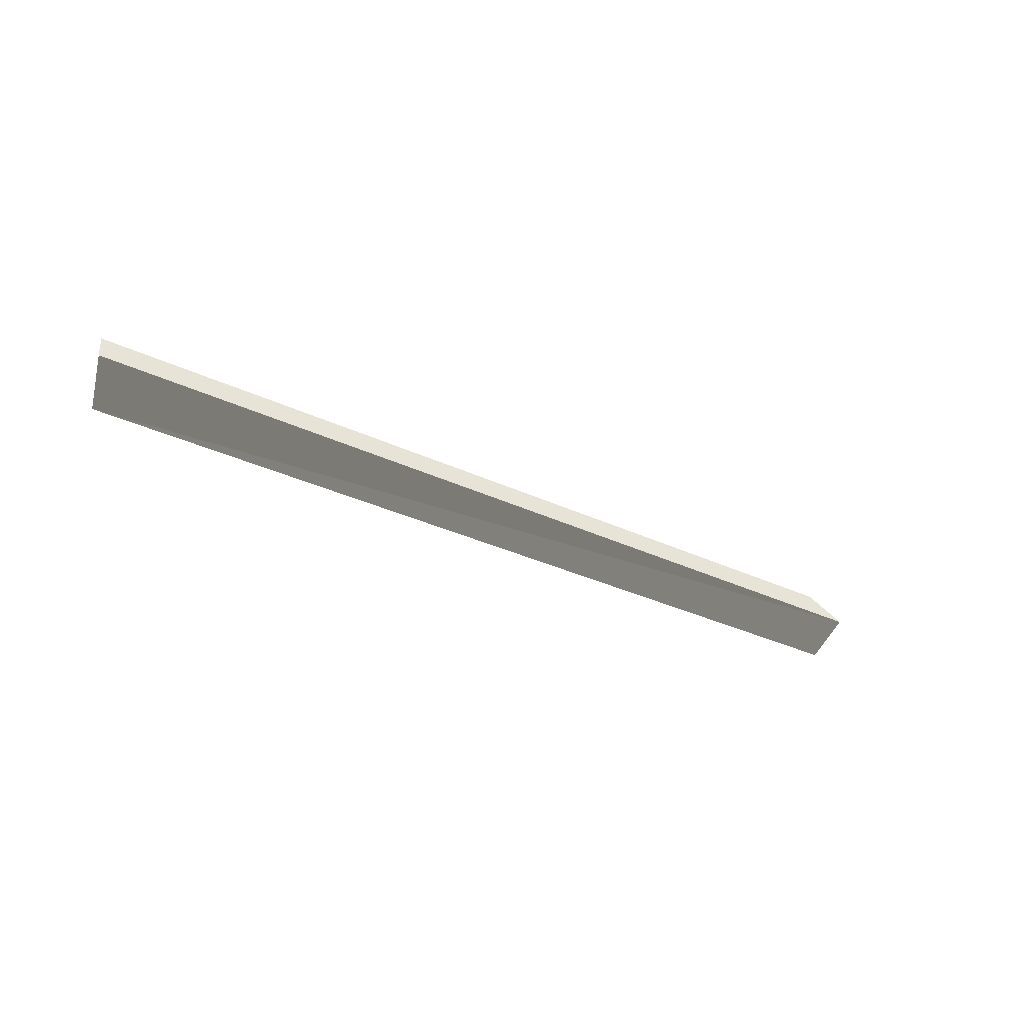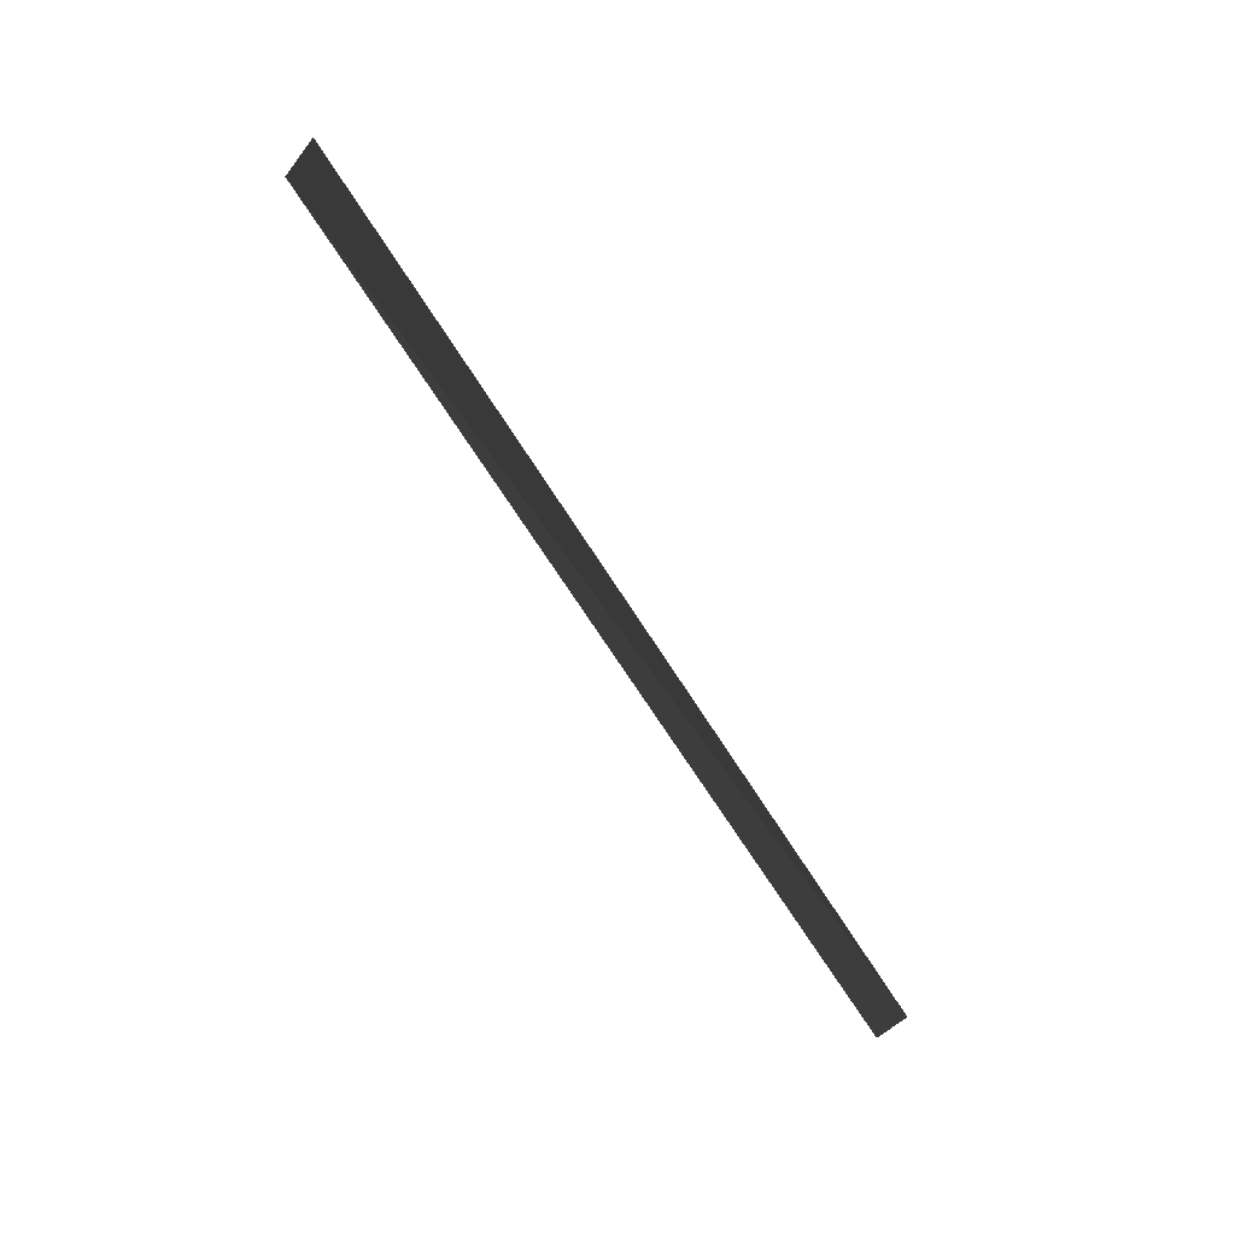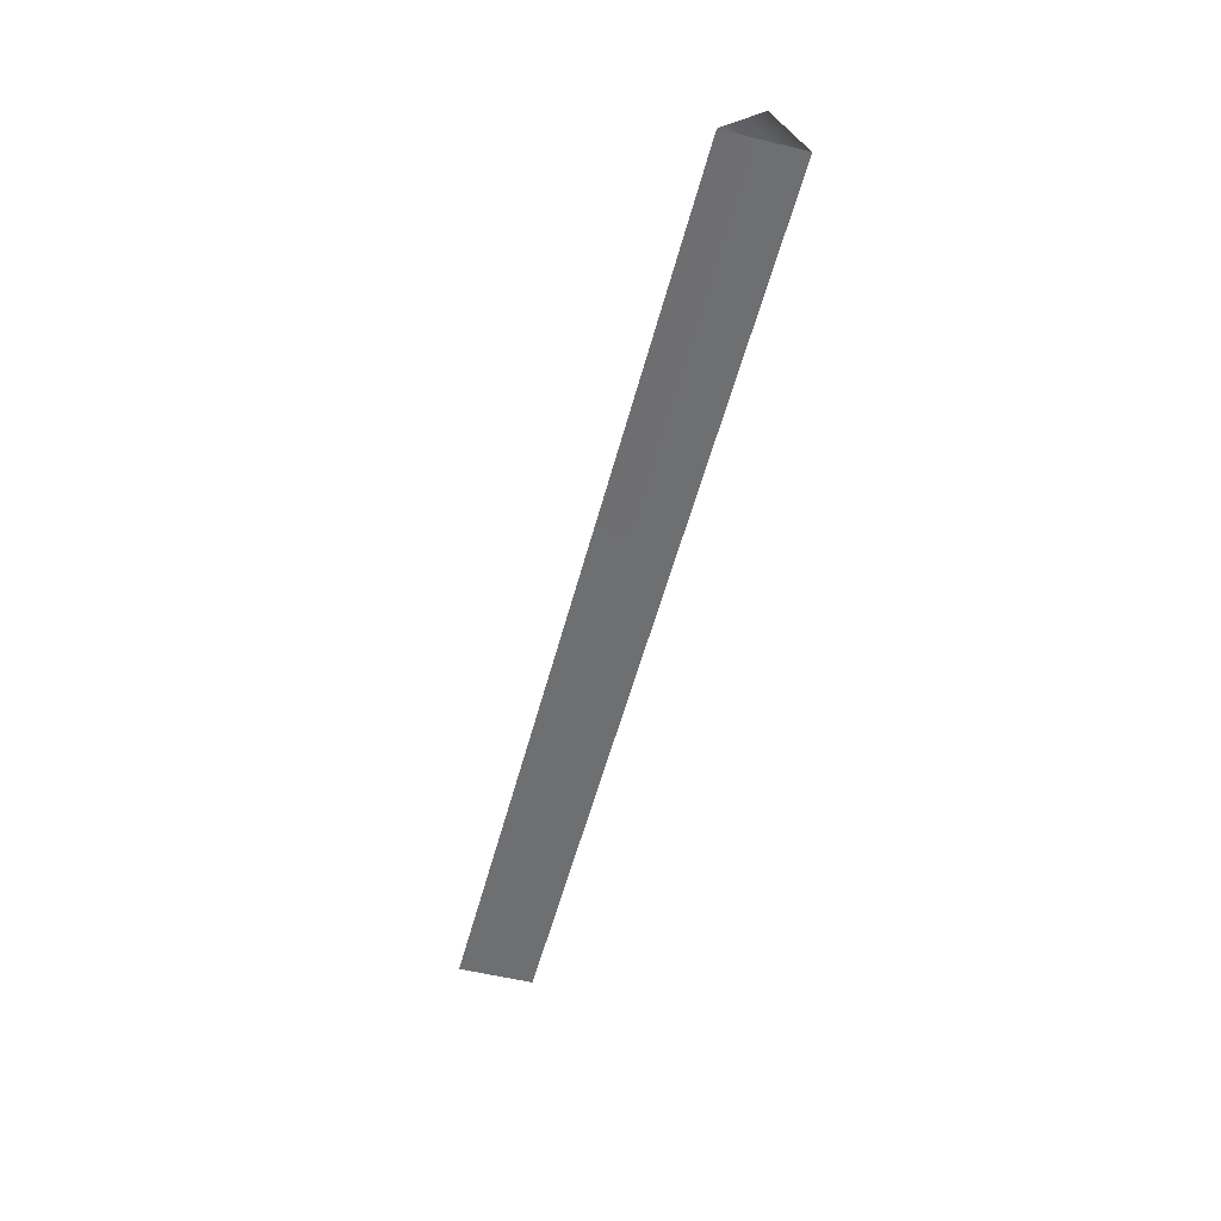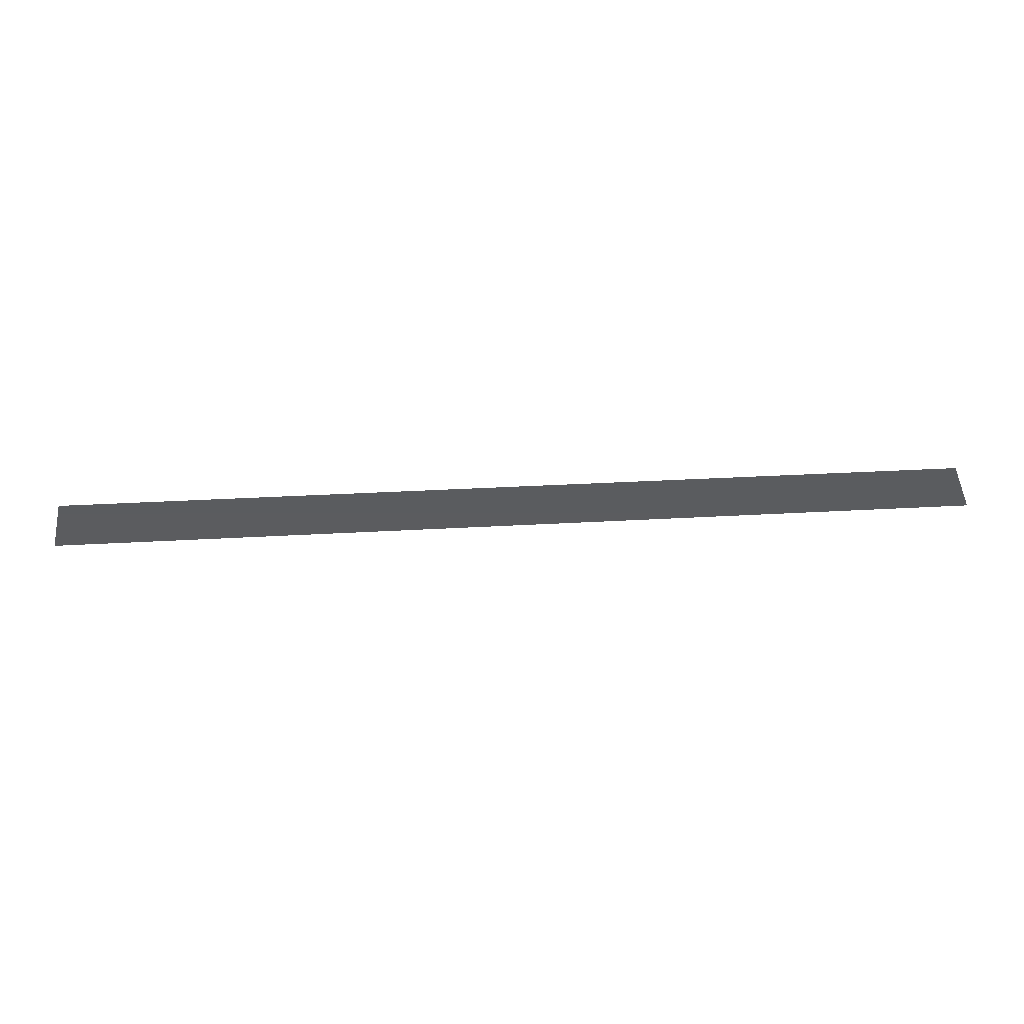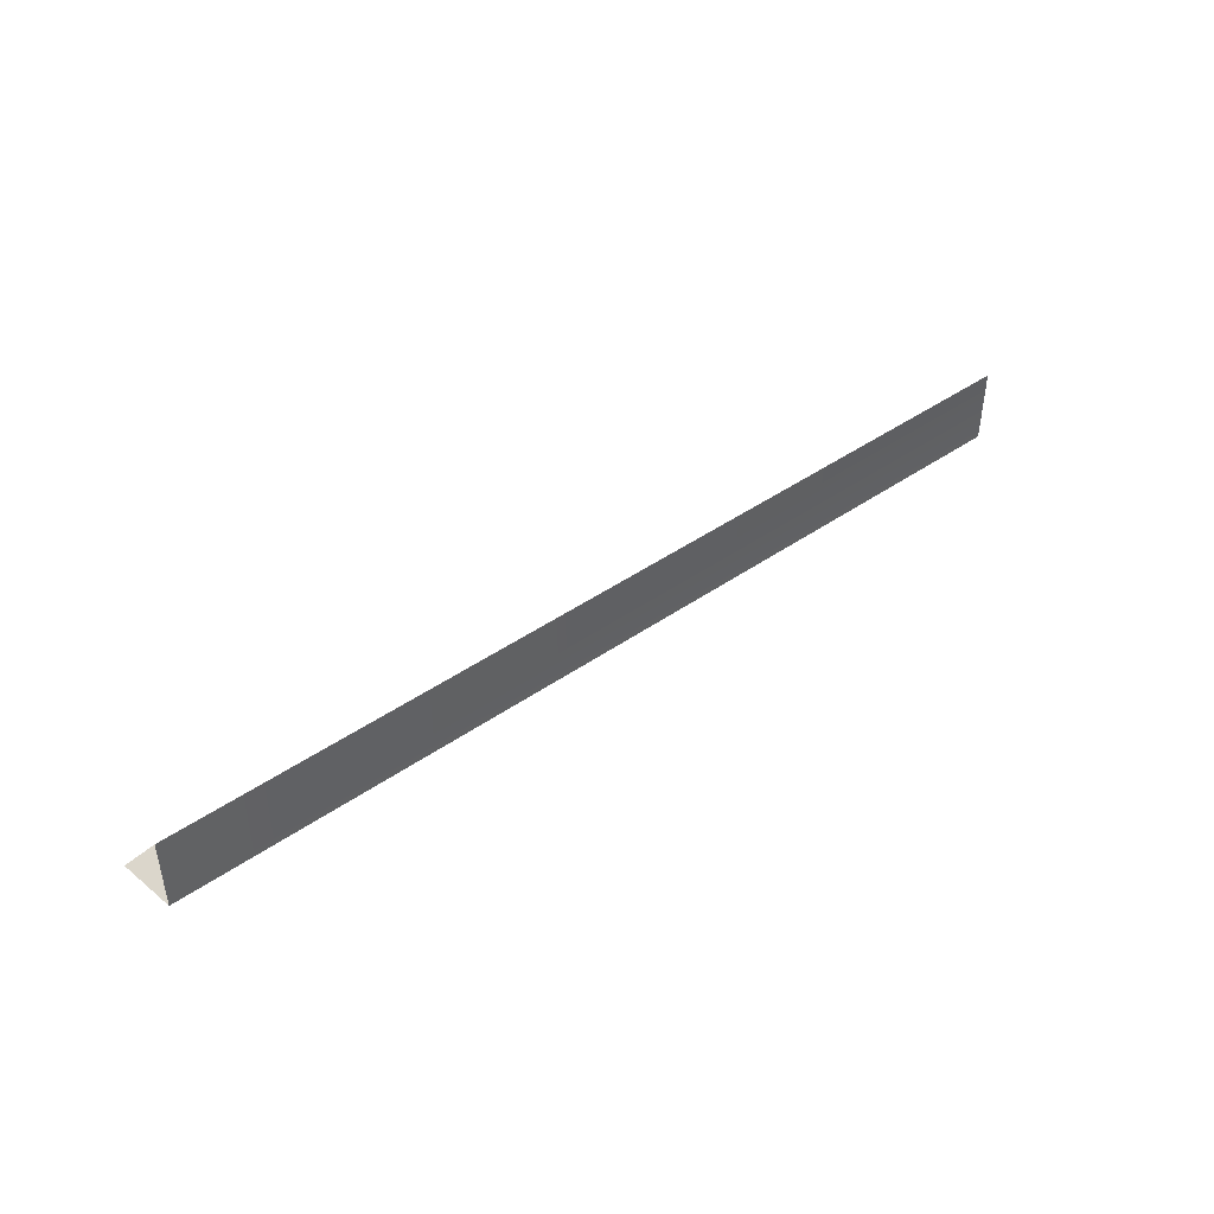
<metadata>
{"format":"obj","ext":"obj","renderer":"f3d","projection":"perspective","resolution":1024,"background":"white","views":[{"elev":-28.0,"azim":142.7,"up":"+Z"},{"elev":-70.5,"azim":122.6,"up":"+Z"},{"elev":-54.5,"azim":75.4,"up":"+Y"},{"elev":70.3,"azim":177.3,"up":"+Z"},{"elev":44.0,"azim":-39.4,"up":"+Z"}]}
</metadata>
<code>
g Object118
v -61.49 63.63 -0.5034
v -59.28 60.12 -5.234
v -59.28 60.12 4.374
v 57.47 59.86 -5.269
v 59.02 63.6 -0.5398
v 57.47 59.86 4.338
v -59.28 60.12 -5.234
v -61.49 63.63 -0.5034
v 57.47 59.86 -5.269
v 57.47 59.86 -5.269
v -61.49 63.63 -0.5034
v 59.02 63.6 -0.5398
v -59.28 60.12 4.374
v 57.47 59.86 4.338
v -61.49 63.63 -0.5034
v 59.02 63.6 -0.5398
v 57.47 59.86 -5.269
v -59.28 60.12 -5.234
v -59.28 60.12 4.374
f 3 1 2
f 6 4 5
f 9 7 8
f 12 10 11
f 15 13 14
f 16 15 14
f 18 17 6
f 19 18 6

</code>
